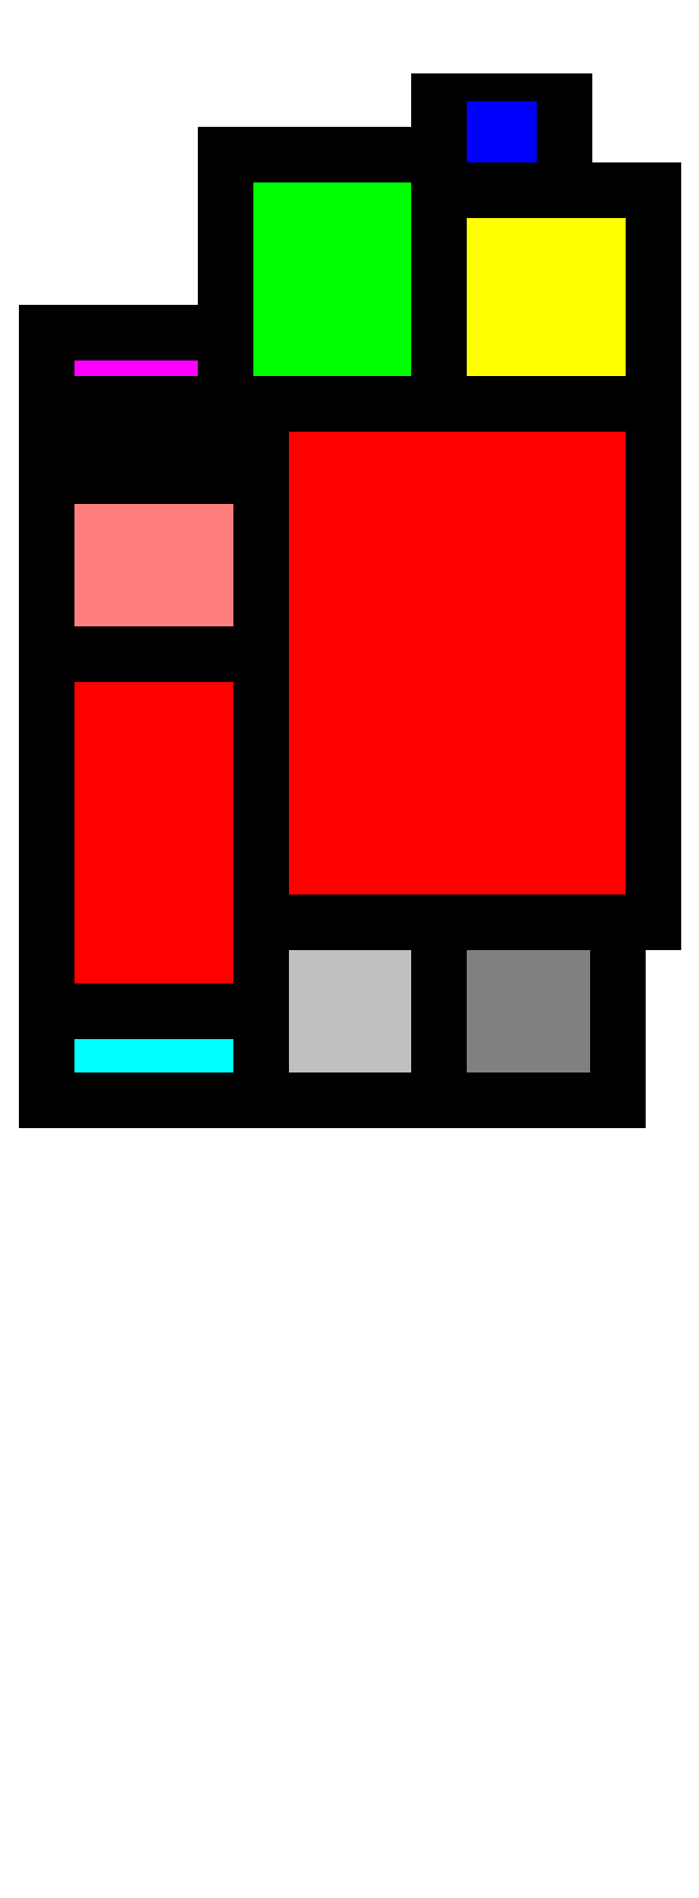
<metadata>
{"format":"dxf","ext":"dxf","renderer":"ezdxf+matplotlib","layout":"modelspace","background":"white","min_lineweight":24,"dpi":150}
</metadata>
<code>
0
SECTION
2
ENTITIES
0
LWPOLYLINE
8
0
90
4
70
1
43
0
38
0
39
0
10
0.01
20
5.01
10
0.01
20
24.99
10
11.99
20
24.99
10
11.99
20
5.01
0
HATCH
8
0
10
0
20
0
30
0
210
0
220
0
230
1
2
SOLID
70
1
71
0
91
1
92
7
72
0
73
1
93
4
10
0
20
5
10
0
20
25
10
12
20
25
10
12
20
5
97
0
75
1
76
1
47
1
98
0
0
LWPOLYLINE
8
0
90
4
70
1
43
0
38
0
39
0
10
22.01
20
39.01
10
22.01
20
50.99
10
33.99
20
50.99
10
33.99
20
39.01
0
HATCH
8
0
10
0
20
0
30
0
210
0
220
0
230
1
2
SOLID
70
1
71
0
91
1
92
7
72
0
73
1
93
4
10
22
20
39
10
22
20
51
10
34
20
51
10
34
20
39
97
0
75
1
76
1
47
1
98
0
0
LWPOLYLINE
8
0
90
4
70
1
43
0
38
0
39
0
10
10.01
20
39.01
10
10.01
20
52.99
10
21.99
20
52.99
10
21.99
20
39.01
0
HATCH
8
0
10
0
20
0
30
0
210
0
220
0
230
1
2
SOLID
70
1
71
0
91
1
92
7
72
0
73
1
93
4
10
10
20
39
10
10
20
53
10
22
20
53
10
22
20
39
97
0
75
1
76
1
47
1
98
0
0
LWPOLYLINE
8
0
90
4
70
1
43
0
38
0
39
0
10
0.01
20
0.01
10
0.01
20
4.99
10
11.99
20
4.99
10
11.99
20
0.01
0
HATCH
8
0
10
0
20
0
30
0
210
0
220
0
230
1
2
SOLID
70
1
71
0
91
1
92
7
72
0
73
1
93
4
10
0
20
0
10
0
20
5
10
12
20
5
10
12
20
0
97
0
75
1
76
1
47
1
98
0
0
LWPOLYLINE
8
0
90
4
70
1
43
0
38
0
39
0
10
22.01
20
51.01
10
22.01
20
55.99
10
28.99
20
55.99
10
28.99
20
51.01
0
HATCH
8
0
10
0
20
0
30
0
210
0
220
0
230
1
2
SOLID
70
1
71
0
91
1
92
7
72
0
73
1
93
4
10
22
20
51
10
22
20
56
10
29
20
56
10
29
20
51
97
0
75
1
76
1
47
1
98
0
0
LWPOLYLINE
8
0
90
4
70
1
43
0
38
0
39
0
10
0.01
20
39.01
10
0.01
20
42.99
10
9.99
20
42.99
10
9.99
20
39.01
0
HATCH
8
0
10
0
20
0
30
0
210
0
220
0
230
1
2
SOLID
70
1
71
0
91
1
92
7
72
0
73
1
93
4
10
0
20
39
10
0
20
43
10
10
20
43
10
10
20
39
97
0
75
1
76
1
47
1
98
0
0
LWPOLYLINE
8
0
90
4
70
1
43
0
38
0
39
0
10
0.01
20
35.01
10
0.01
20
38.99
10
11.99
20
38.99
10
11.99
20
35.01
0
HATCH
8
0
10
0
20
0
30
0
210
0
220
0
230
1
2
SOLID
70
1
71
0
91
1
92
7
72
0
73
1
93
4
10
0
20
35
10
0
20
39
10
12
20
39
10
12
20
35
97
0
75
1
76
1
47
1
98
0
0
LWPOLYLINE
8
0
90
4
70
1
43
0
38
0
39
0
10
22.01
20
0.01
10
22.01
20
9.99
10
31.99
20
9.99
10
31.99
20
0.01
0
HATCH
8
0
10
0
20
0
30
0
210
0
220
0
230
1
2
SOLID
70
1
71
0
91
1
92
7
72
0
73
1
93
4
10
22
20
0
10
22
20
10
10
32
20
10
10
32
20
0
97
0
75
1
76
1
47
1
98
0
0
LWPOLYLINE
8
0
90
4
70
1
43
0
38
0
39
0
10
12.01
20
0.01
10
12.01
20
9.99
10
21.99
20
9.99
10
21.99
20
0.01
0
HATCH
8
0
10
0
20
0
30
0
210
0
220
0
230
1
2
SOLID
70
1
71
0
91
1
92
7
72
0
73
1
93
4
10
12
20
0
10
12
20
10
10
22
20
10
10
22
20
0
97
0
75
1
76
1
47
1
98
0
0
LWPOLYLINE
8
0
90
4
70
1
43
0
38
0
39
0
10
12.01
20
10.01
10
12.01
20
38.99
10
33.99
20
38.99
10
33.99
20
10.01
0
HATCH
8
0
10
0
20
0
30
0
210
0
220
0
230
1
2
SOLID
70
1
71
0
91
1
92
7
72
0
73
1
93
4
10
12
20
10
10
12
20
39
10
34
20
39
10
34
20
10
97
0
75
1
76
1
47
1
98
0
0
LWPOLYLINE
8
0
90
4
70
1
43
0
38
0
39
0
10
0.01
20
25.01
10
0.01
20
34.99
10
11.99
20
34.99
10
11.99
20
25.01
0
HATCH
8
0
10
0
20
0
30
0
210
0
220
0
230
1
2
SOLID
70
1
71
0
91
1
92
7
72
0
73
1
93
4
10
0
20
25
10
0
20
35
10
12
20
35
10
12
20
25
97
0
75
1
76
1
47
1
98
0
0
LINE
8
0
10
0
20
0
30
0
11
0
21
43
31
0
0
LINE
8
0
10
10
20
39
30
0
11
10
21
53
31
0
0
LINE
8
0
10
12
20
0
30
0
11
12
21
39
31
0
0
LINE
8
0
10
22
20
0
30
0
11
22
21
10
31
0
0
LINE
8
0
10
22
20
39
30
0
11
22
21
56
31
0
0
LINE
8
0
10
29
20
51
30
0
11
29
21
56
31
0
0
LINE
8
0
10
32
20
0
30
0
11
32
21
10
31
0
0
LINE
8
0
10
34
20
10
30
0
11
34
21
51
31
0
0
LINE
8
0
10
0
20
0
30
0
11
32
21
0
31
0
0
LINE
8
0
10
0
20
5
30
0
11
12
21
5
31
0
0
LINE
8
0
10
12
20
10
30
0
11
34
21
10
31
0
0
LINE
8
0
10
0
20
25
30
0
11
12
21
25
31
0
0
LINE
8
0
10
0
20
35
30
0
11
12
21
35
31
0
0
LINE
8
0
10
0
20
39
30
0
11
34
21
39
31
0
0
LINE
8
0
10
0
20
43
30
0
11
10
21
43
31
0
0
LINE
8
0
10
22
20
51
30
0
11
34
21
51
31
0
0
LINE
8
0
10
10
20
53
30
0
11
22
21
53
31
0
0
HATCH
8
0
10
0
20
0
30
0
210
-90
220
0
230
0
2
SOLID
70
1
71
0
91
1
92
7
72
0
73
1
93
4
10
0
20
0
10
0
20
43
10
5
20
43
10
5
20
0
97
0
75
1
76
1
47
1
98
0
0
HATCH
8
0
10
0
20
0
30
0
210
-90
220
0
230
0
2
SOLID
70
1
71
0
91
1
92
7
72
0
73
1
93
4
10
10
20
39
10
10
20
53
10
15
20
53
10
15
20
39
97
0
75
1
76
1
47
1
98
0
0
HATCH
8
0
10
0
20
0
30
0
210
-90
220
0
230
0
2
SOLID
70
1
71
0
91
1
92
7
72
0
73
1
93
4
10
12
20
0
10
12
20
39
10
17
20
39
10
17
20
0
97
0
75
1
76
1
47
1
98
0
0
HATCH
8
0
10
0
20
0
30
0
210
-90
220
0
230
0
2
SOLID
70
1
71
0
91
1
92
7
72
0
73
1
93
4
10
22
20
0
10
22
20
10
10
27
20
10
10
27
20
0
97
0
75
1
76
1
47
1
98
0
0
HATCH
8
0
10
0
20
0
30
0
210
-90
220
0
230
0
2
SOLID
70
1
71
0
91
1
92
7
72
0
73
1
93
4
10
22
20
39
10
22
20
56
10
27
20
56
10
27
20
39
97
0
75
1
76
1
47
1
98
0
0
HATCH
8
0
10
0
20
0
30
0
210
-90
220
0
230
0
2
SOLID
70
1
71
0
91
1
92
7
72
0
73
1
93
4
10
29
20
51
10
29
20
56
10
34
20
56
10
34
20
51
97
0
75
1
76
1
47
1
98
0
0
HATCH
8
0
10
0
20
0
30
0
210
-90
220
0
230
0
2
SOLID
70
1
71
0
91
1
92
7
72
0
73
1
93
4
10
32
20
0
10
32
20
10
10
37
20
10
10
37
20
0
97
0
75
1
76
1
47
1
98
0
0
HATCH
8
0
10
0
20
0
30
0
210
-90
220
0
230
0
2
SOLID
70
1
71
0
91
1
92
7
72
0
73
1
93
4
10
34
20
10
10
34
20
51
10
39
20
51
10
39
20
10
97
0
75
1
76
1
47
1
98
0
0
ENDSEC
0
EOF

</code>
